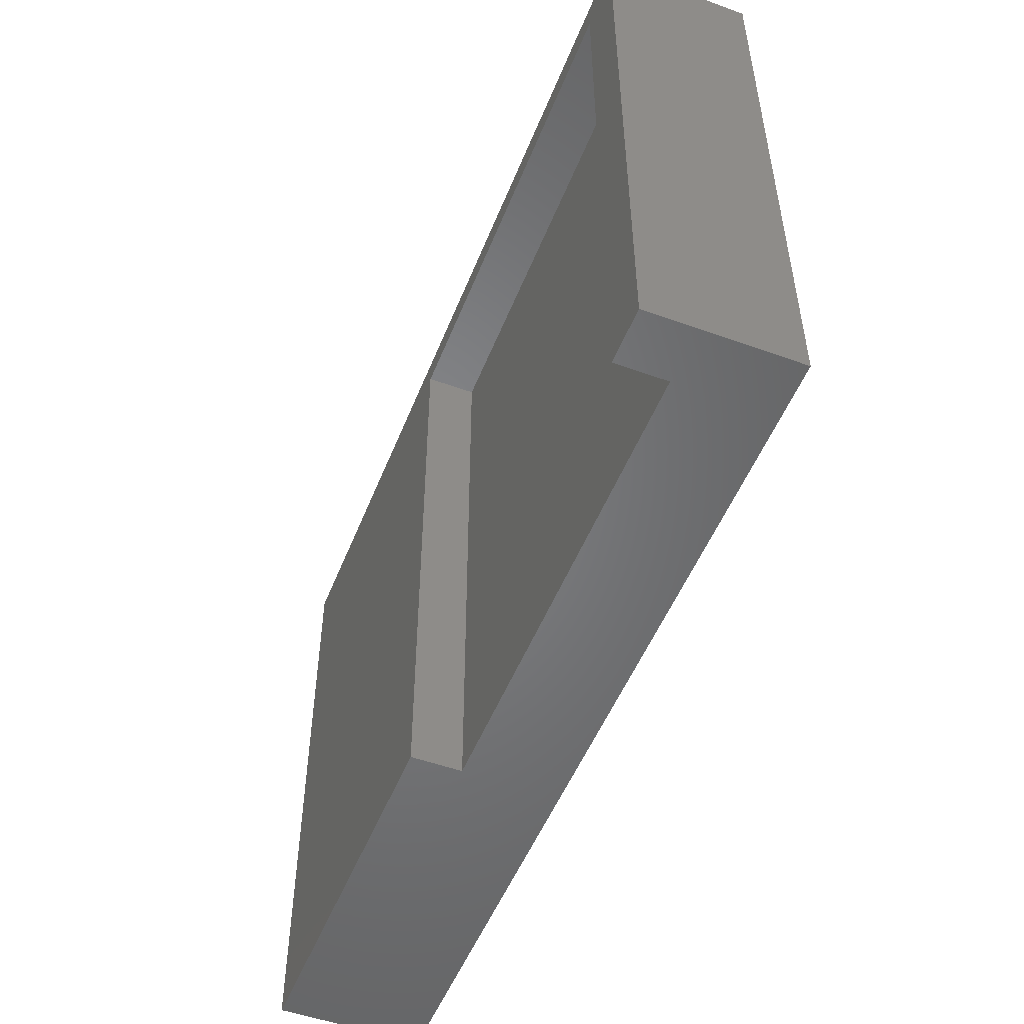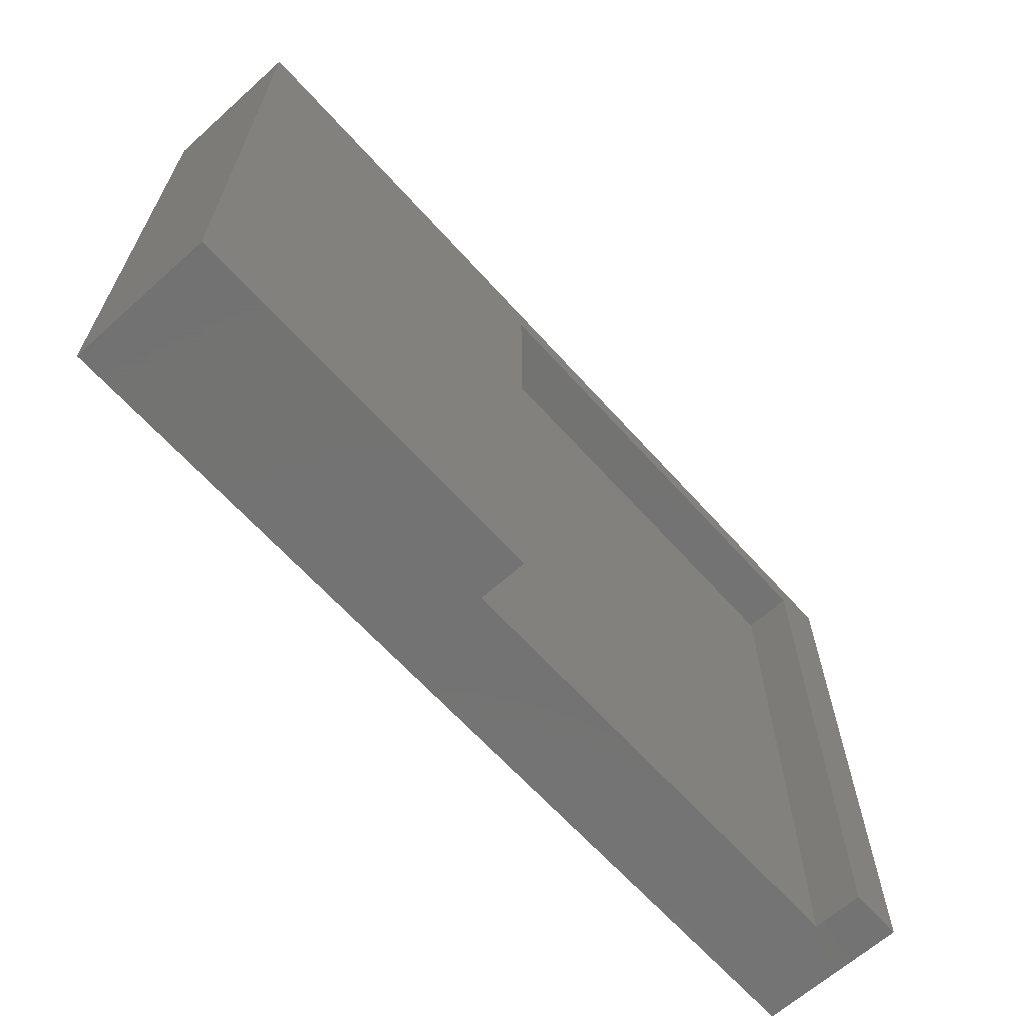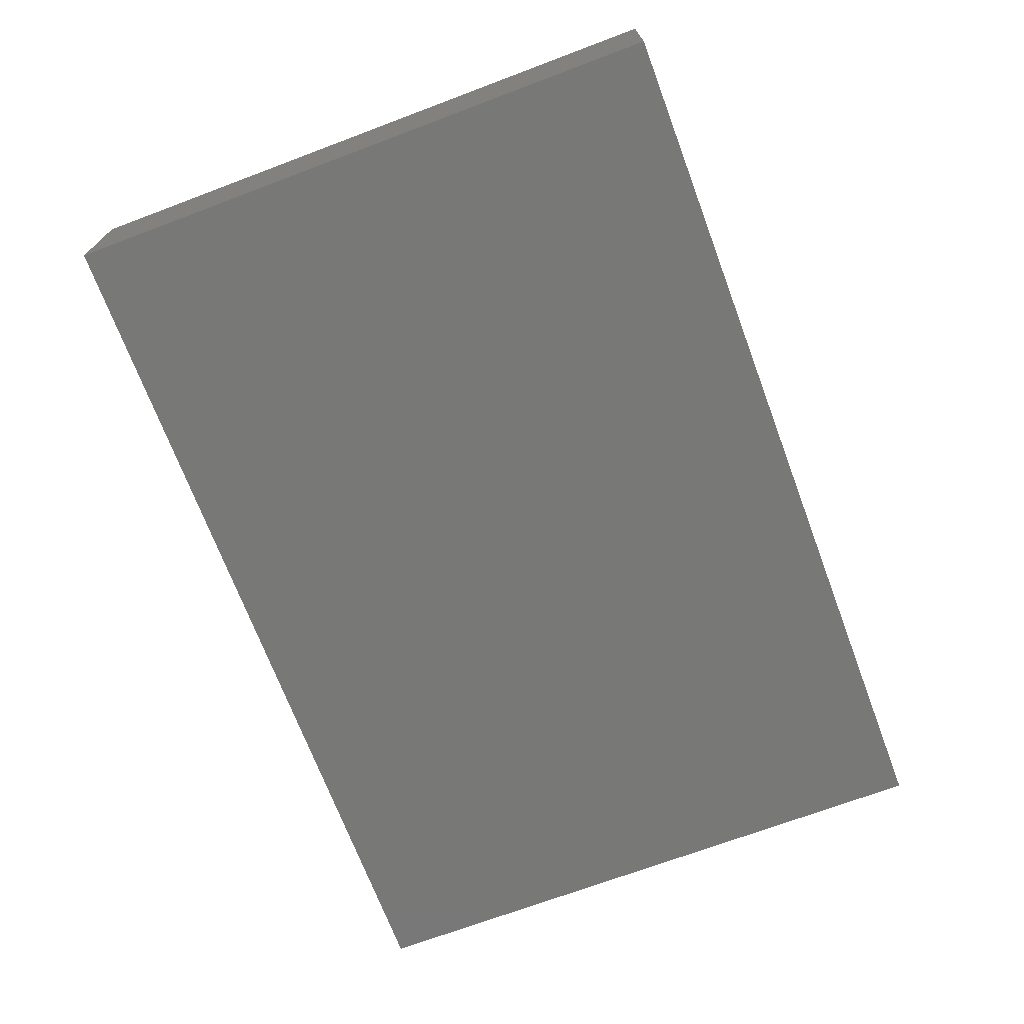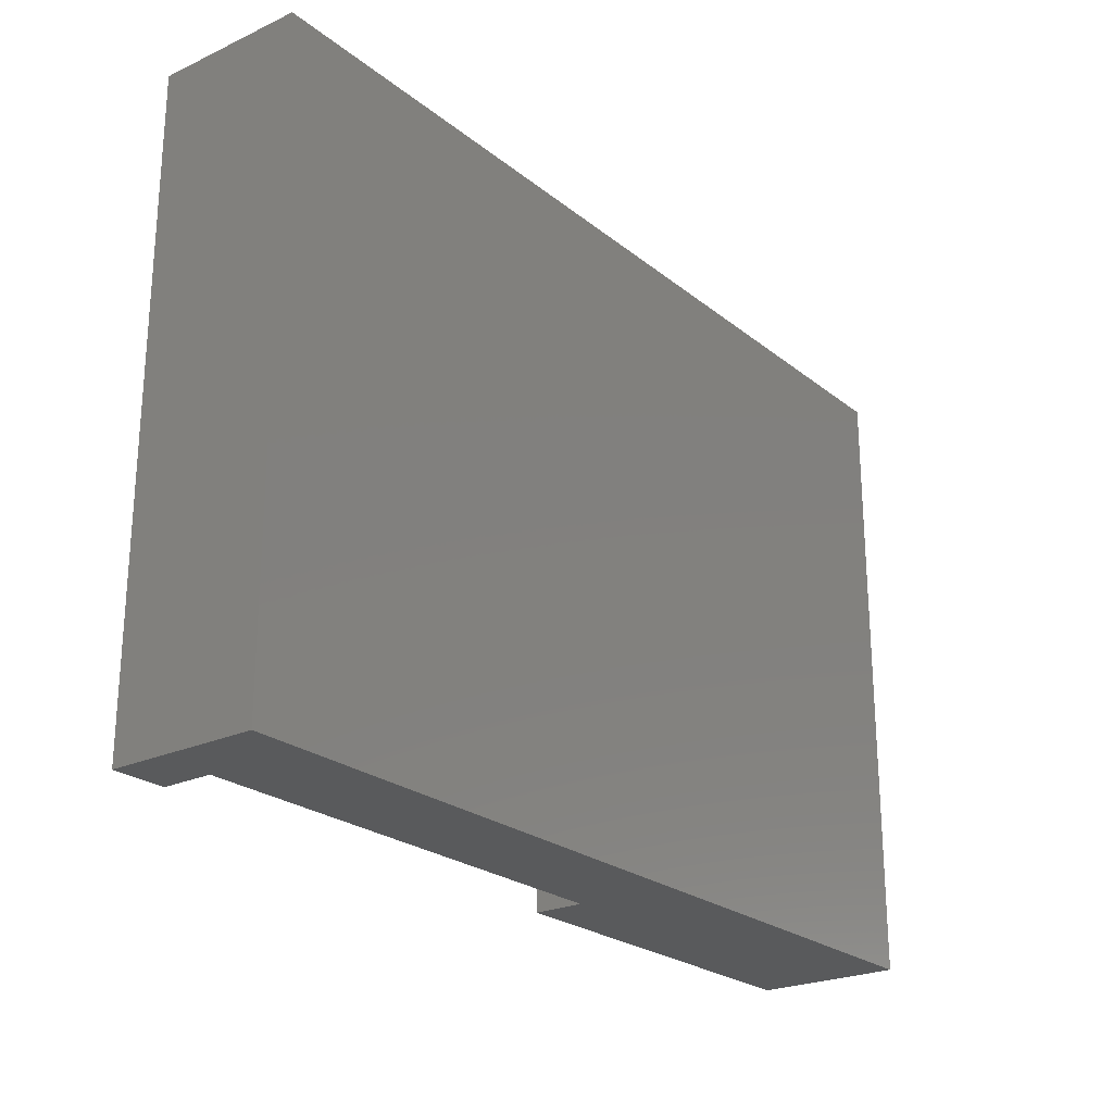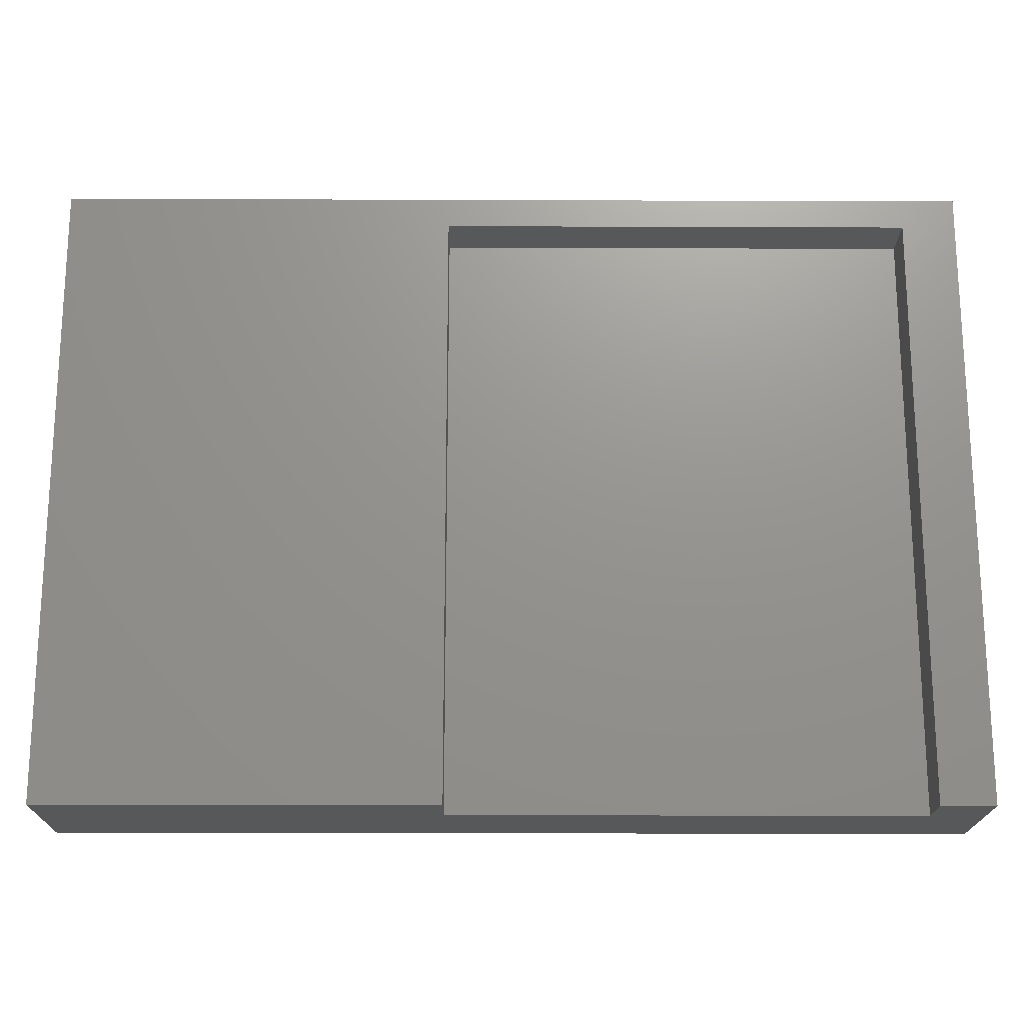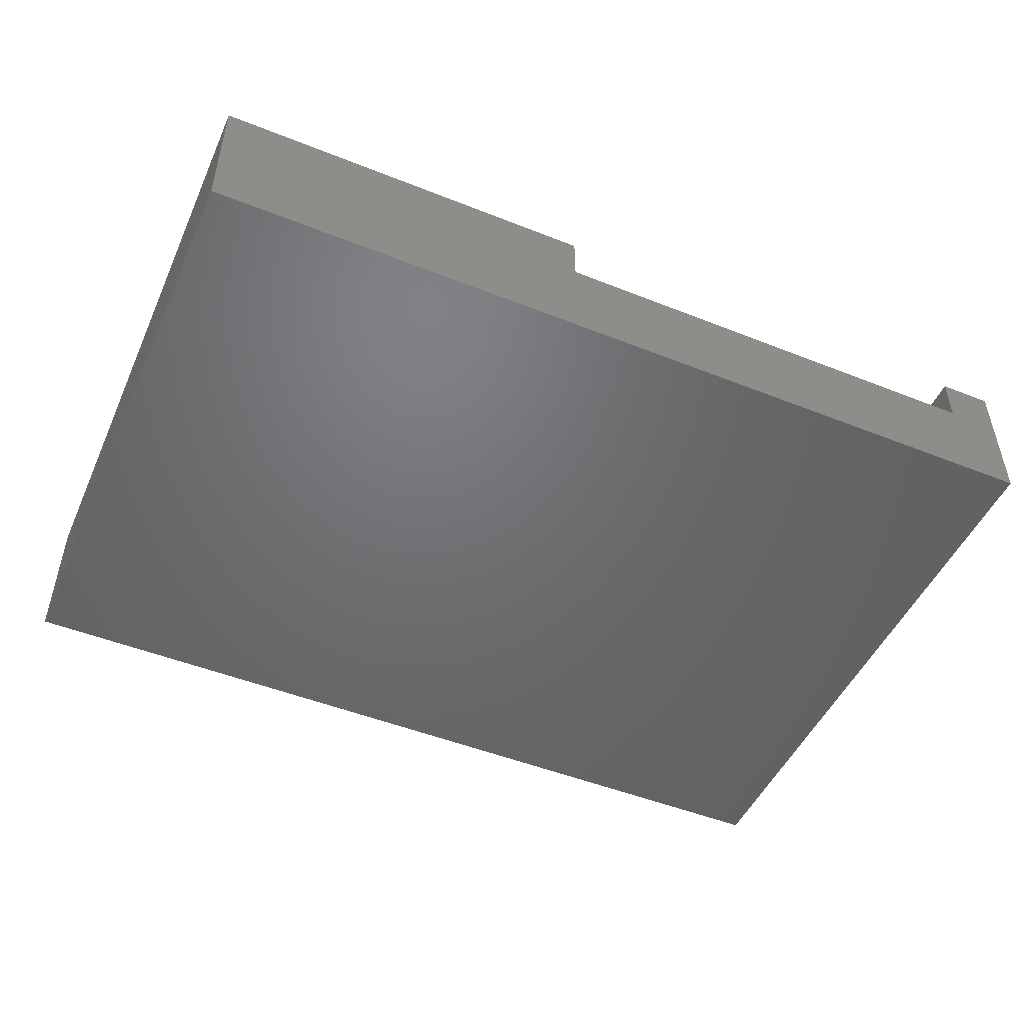
<metadata>
{"format":"stl","ext":"stl","renderer":"f3d","projection":"perspective","resolution":1024,"background":"white","views":[{"elev":-51.5,"azim":68.6,"up":"+Y"},{"elev":-65.0,"azim":-48.0,"up":"+Y"},{"elev":-70.6,"azim":110.6,"up":"+Z"},{"elev":-23.8,"azim":127.6,"up":"+Y"},{"elev":-18.8,"azim":-0.4,"up":"+Y"},{"elev":-49.1,"azim":-23.8,"up":"+Z"}]}
</metadata>
<code>
# stl→obj: 20 verts, 36 faces
v 0.9289 -0.01587 -0.02981
v -0.03333 -0.6667 -0.02981
v -0.03333 -0.01587 -0.02981
v 0.9289 -0.6667 -0.02981
v -0.03333 -0.6667 0.1254
v -0.03333 -0.01587 0.1254
v 0.9289 -0.01587 0.1254
v 0.9289 -0.6667 0.1254
v -0.03333 0 -0.02981
v 0.9289 0 -0.02981
v 0.3783 -0.6667 0.07249
v 0.3783 -0.6667 0.1254
v 0.8721 -0.6667 0.07249
v 0.8721 -0.6667 0.1254
v 0.8721 -0.03175 0.1254
v 0.3783 -0.03175 0.1254
v -0.03333 0 0.1254
v 0.9289 0 0.1254
v 0.3783 -0.03175 0.07249
v 0.8721 -0.03175 0.07249
f 1 2 3
f 1 4 2
f 3 5 6
f 3 2 5
f 7 4 1
f 7 8 4
f 1 3 9
f 1 9 10
f 11 5 2
f 12 5 11
f 4 11 2
f 13 11 4
f 8 14 13
f 8 13 4
f 15 8 7
f 15 14 8
f 16 5 12
f 6 5 16
f 6 15 7
f 6 16 15
f 3 6 17
f 3 17 9
f 7 1 10
f 7 10 18
f 18 10 9
f 18 9 17
f 11 16 12
f 11 19 16
f 13 19 11
f 13 20 19
f 14 20 13
f 14 15 20
f 6 7 18
f 6 18 17
f 15 16 19
f 15 19 20

</code>
